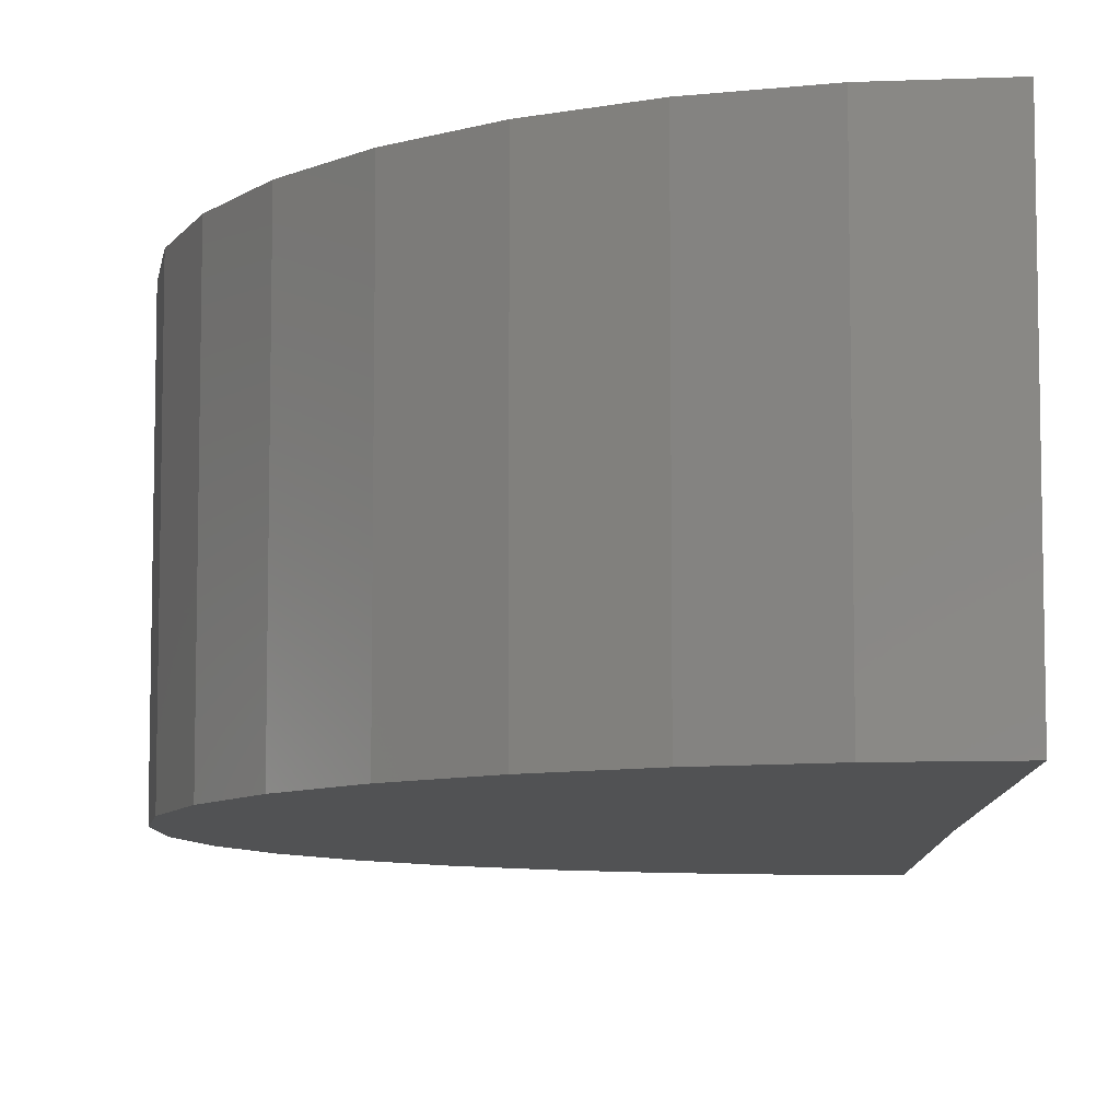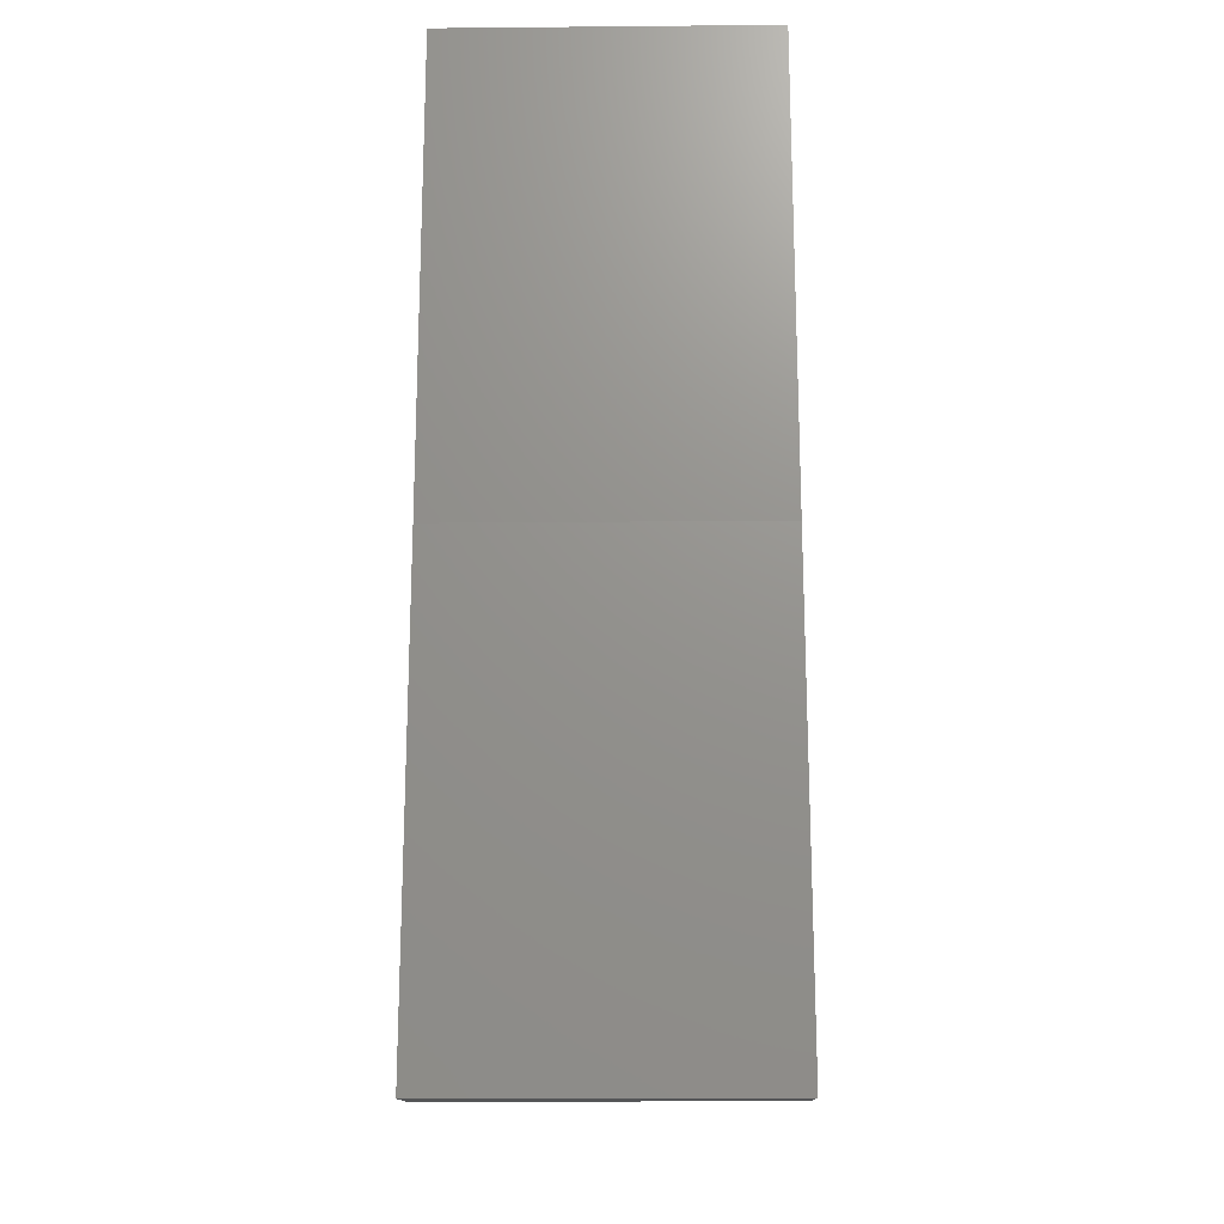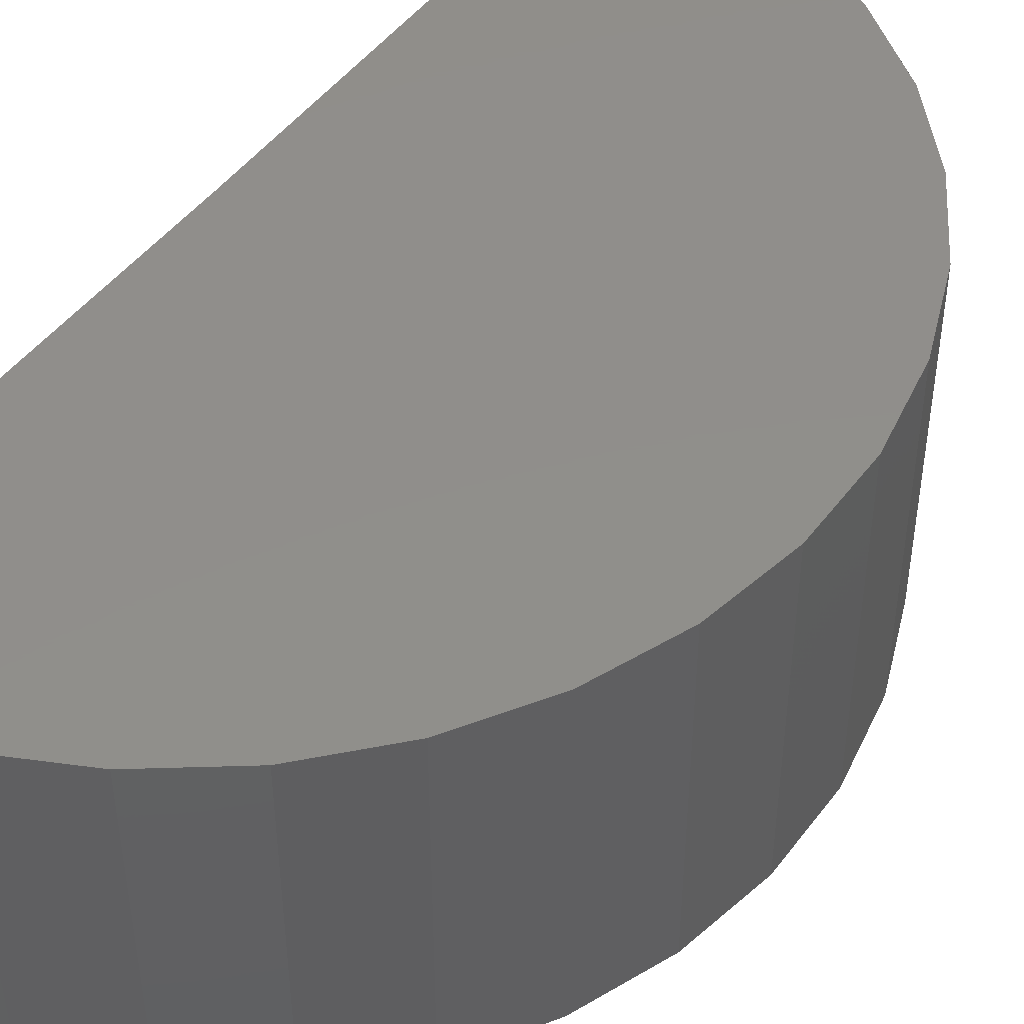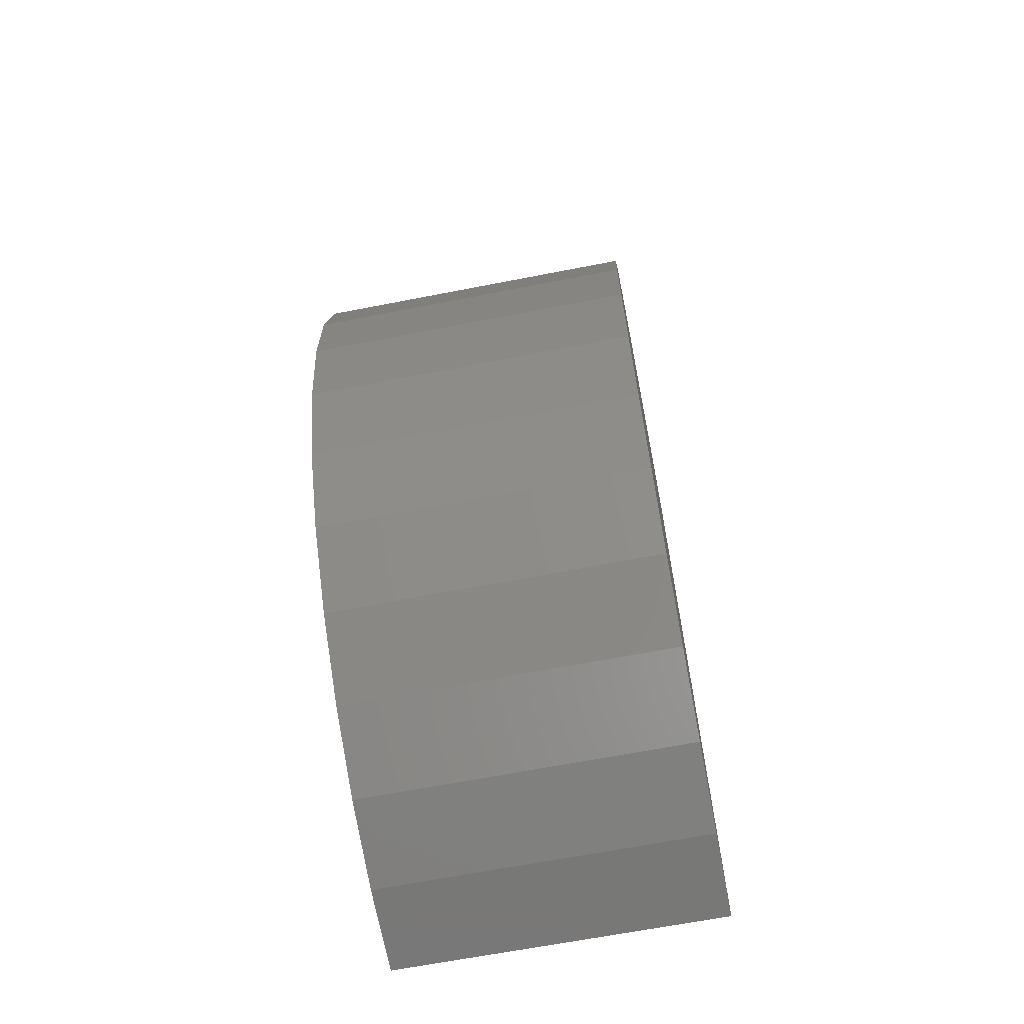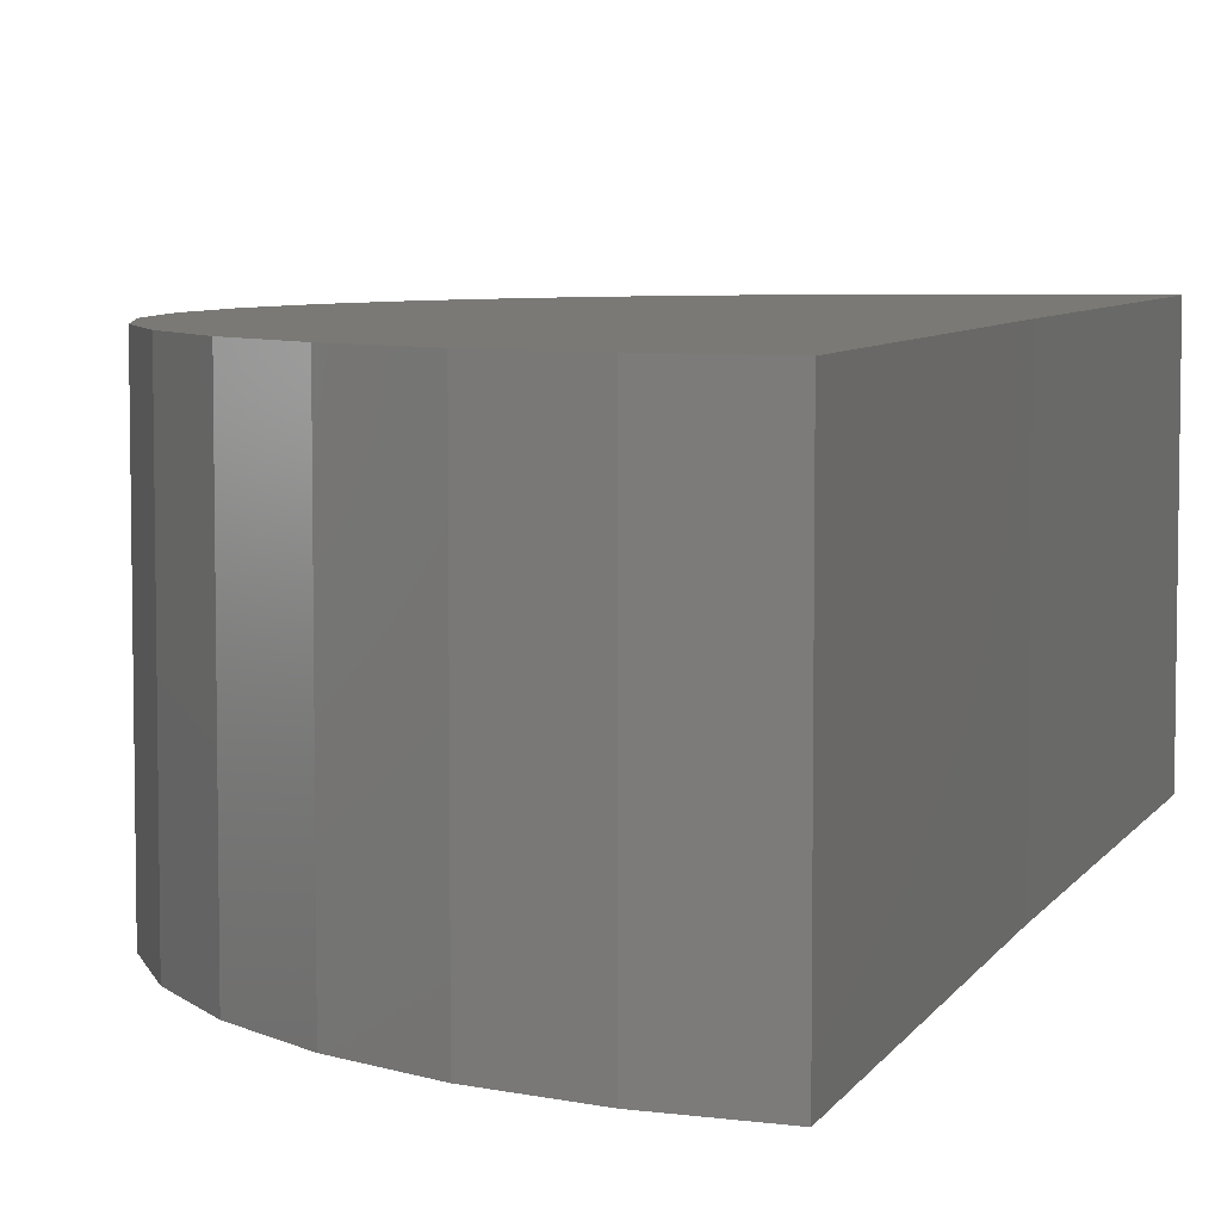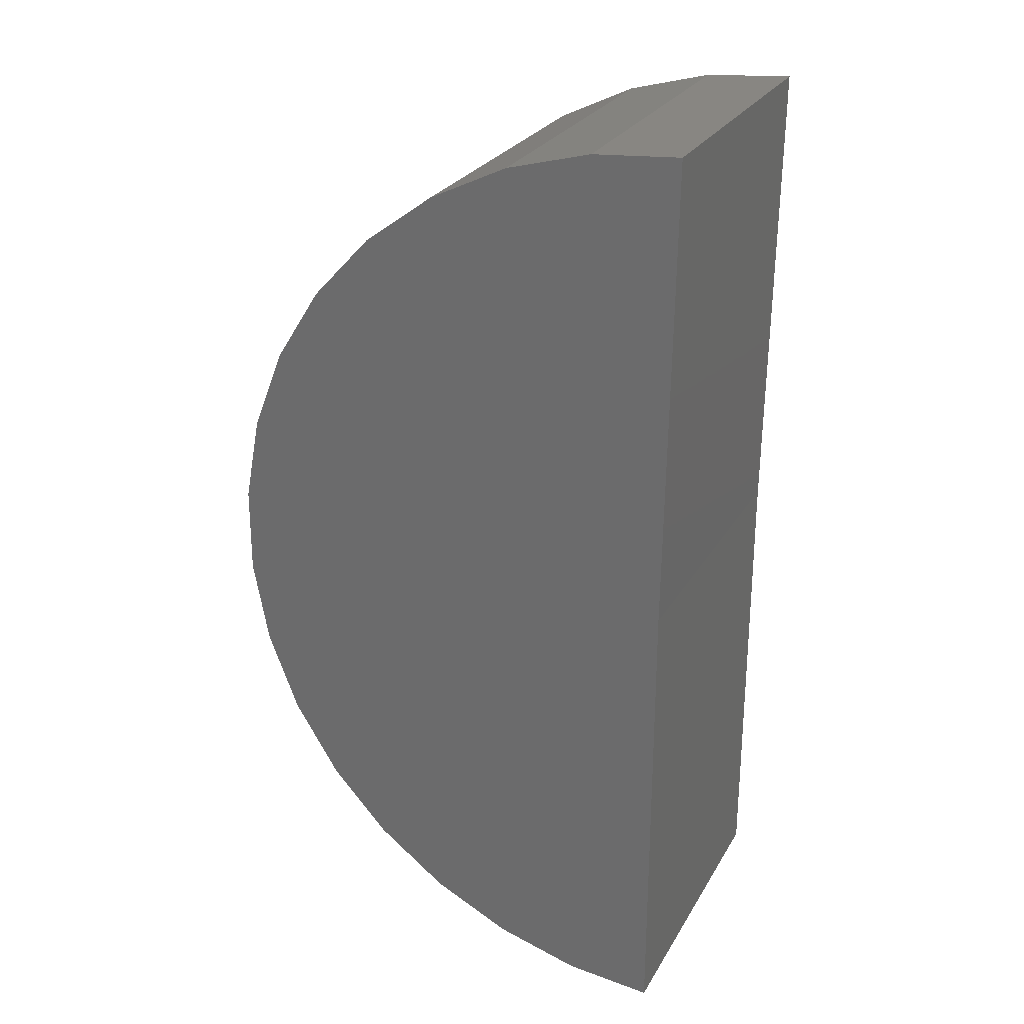
<metadata>
{"format":"stl","ext":"stl","renderer":"f3d","projection":"perspective","resolution":1024,"background":"white","views":[{"elev":-8.2,"azim":-178.9,"up":"+Y"},{"elev":-18.8,"azim":-89.0,"up":"+Z"},{"elev":47.4,"azim":34.6,"up":"+Y"},{"elev":-65.6,"azim":101.1,"up":"+Z"},{"elev":6.2,"azim":-163.0,"up":"+Y"},{"elev":26.5,"azim":-155.8,"up":"+Z"}]}
</metadata>
<code>
# stl→obj: 38 verts, 72 faces
v -0.01617 -0.4453 2.062
v -0.01617 0.4527 2.062
v -1.457e-16 -0.4453 0.75
v -1.457e-16 0.4527 0.75
v 0 -0.4453 -0.5625
v 6.105e-33 0.4527 -0.5625
v 1.308 -0.4453 0.6365
v 1.306 -0.4453 0.8796
v 1.26 -0.4453 1.118
v 1.17 -0.4453 1.344
v 1.04 -0.4453 1.55
v 0.875 -0.4453 1.728
v 0.6796 -0.4453 1.873
v 0.4608 -0.4453 1.979
v 0.2262 -0.4453 2.043
v 0.2421 -0.4453 -0.54
v 0.4759 -0.4453 -0.4732
v 0.6934 -0.4453 -0.3644
v 0.887 -0.4453 -0.2174
v 1.05 -0.4453 -0.03716
v 1.177 -0.4453 0.1701
v 1.264 -0.4453 0.3972
v 0.2262 0.4527 2.043
v 0.4608 0.4527 1.979
v 0.6796 0.4527 1.873
v 0.875 0.4527 1.728
v 1.04 0.4527 1.55
v 1.17 0.4527 1.344
v 1.26 0.4527 1.118
v 1.306 0.4527 0.8796
v 1.308 0.4527 0.6365
v 1.264 0.4527 0.3972
v 1.177 0.4527 0.1701
v 1.05 0.4527 -0.03716
v 0.887 0.4527 -0.2174
v 0.6934 0.4527 -0.3644
v 0.4759 0.4527 -0.4732
v 0.2421 0.4527 -0.54
f 1 2 3
f 3 2 4
f 5 3 6
f 6 3 4
f 3 7 8
f 3 8 9
f 3 9 10
f 3 10 11
f 3 11 12
f 3 12 13
f 3 13 14
f 3 14 15
f 3 15 1
f 5 16 17
f 5 17 18
f 5 18 19
f 5 19 20
f 5 20 21
f 5 21 22
f 5 22 7
f 5 7 3
f 4 2 23
f 4 23 24
f 4 24 25
f 4 25 26
f 4 26 27
f 4 27 28
f 4 28 29
f 4 29 30
f 4 30 31
f 6 4 31
f 6 31 32
f 6 32 33
f 6 33 34
f 6 34 35
f 6 35 36
f 6 36 37
f 6 37 38
f 2 1 23
f 23 1 15
f 23 15 24
f 24 15 14
f 24 14 25
f 25 14 13
f 25 13 26
f 26 13 12
f 26 12 27
f 27 12 11
f 27 11 28
f 28 11 10
f 28 10 29
f 29 10 9
f 29 9 30
f 30 9 8
f 30 8 31
f 31 8 7
f 31 7 32
f 32 7 22
f 32 22 33
f 33 22 21
f 33 21 34
f 34 21 20
f 34 20 35
f 35 20 19
f 35 19 36
f 36 19 18
f 36 18 37
f 37 18 17
f 37 17 38
f 38 17 16
f 38 16 6
f 6 16 5

</code>
